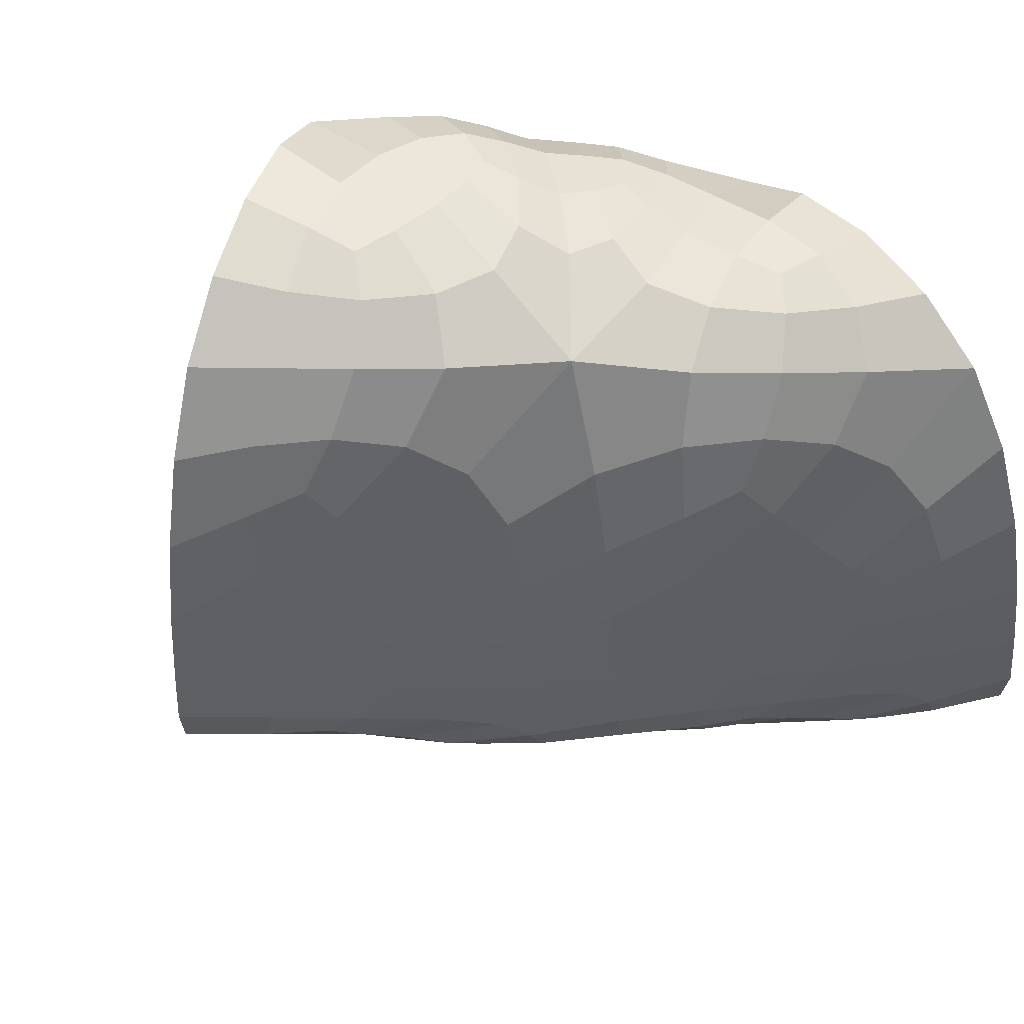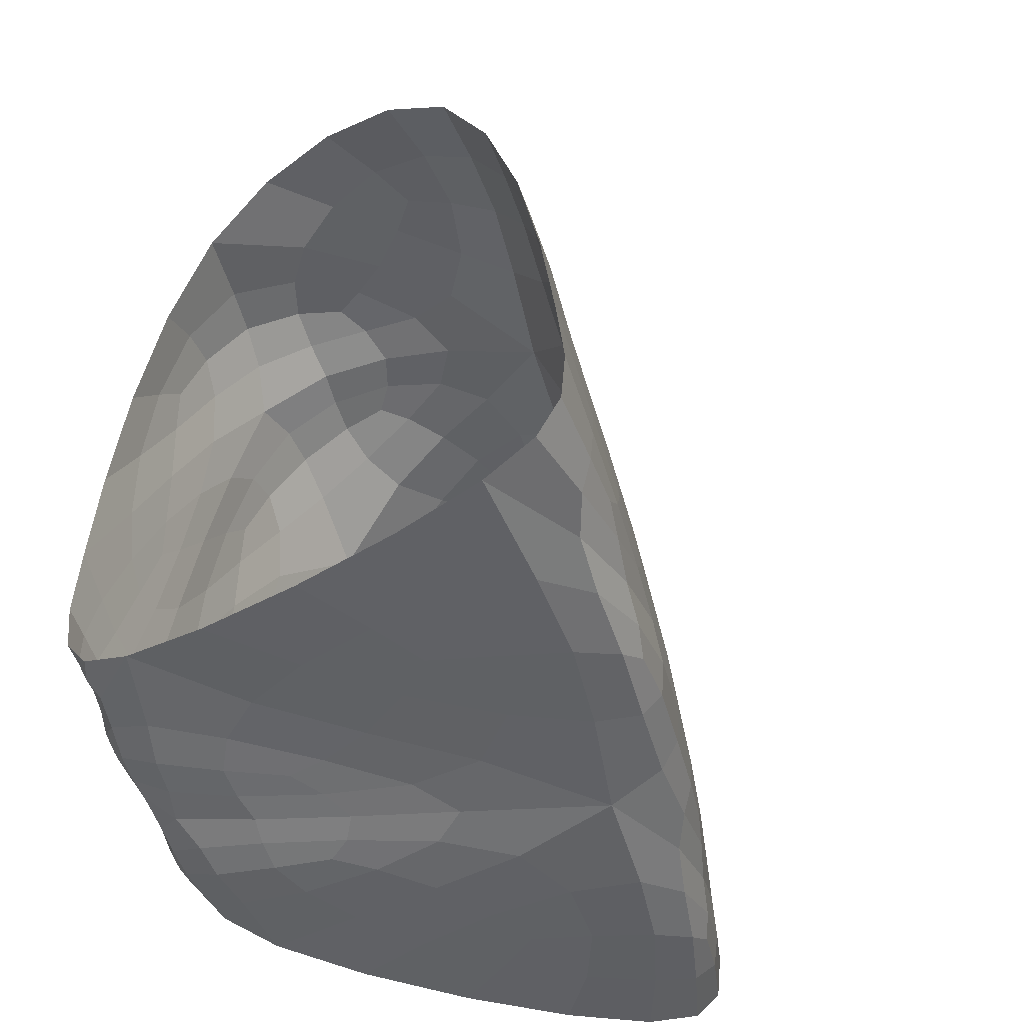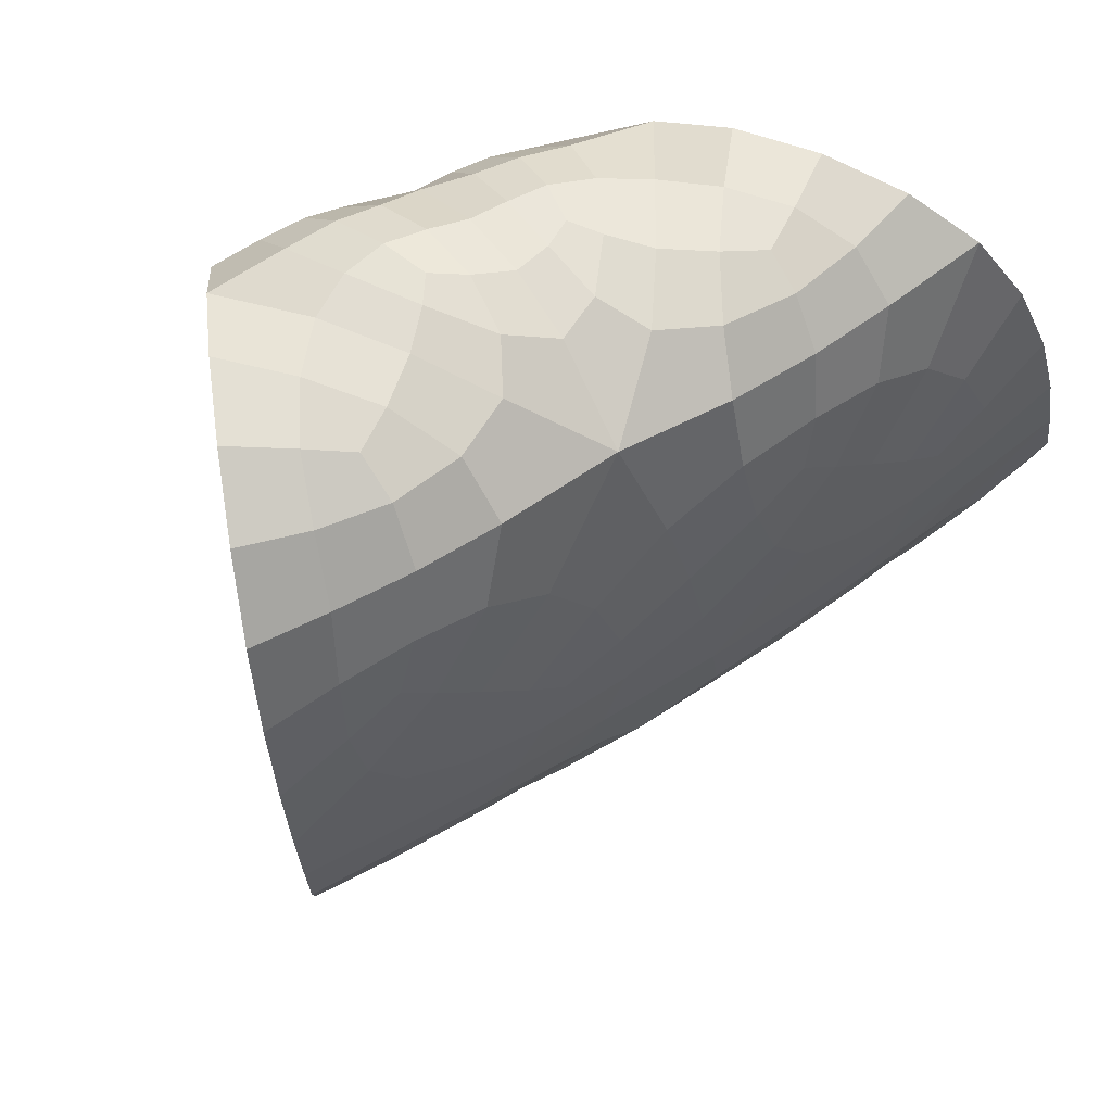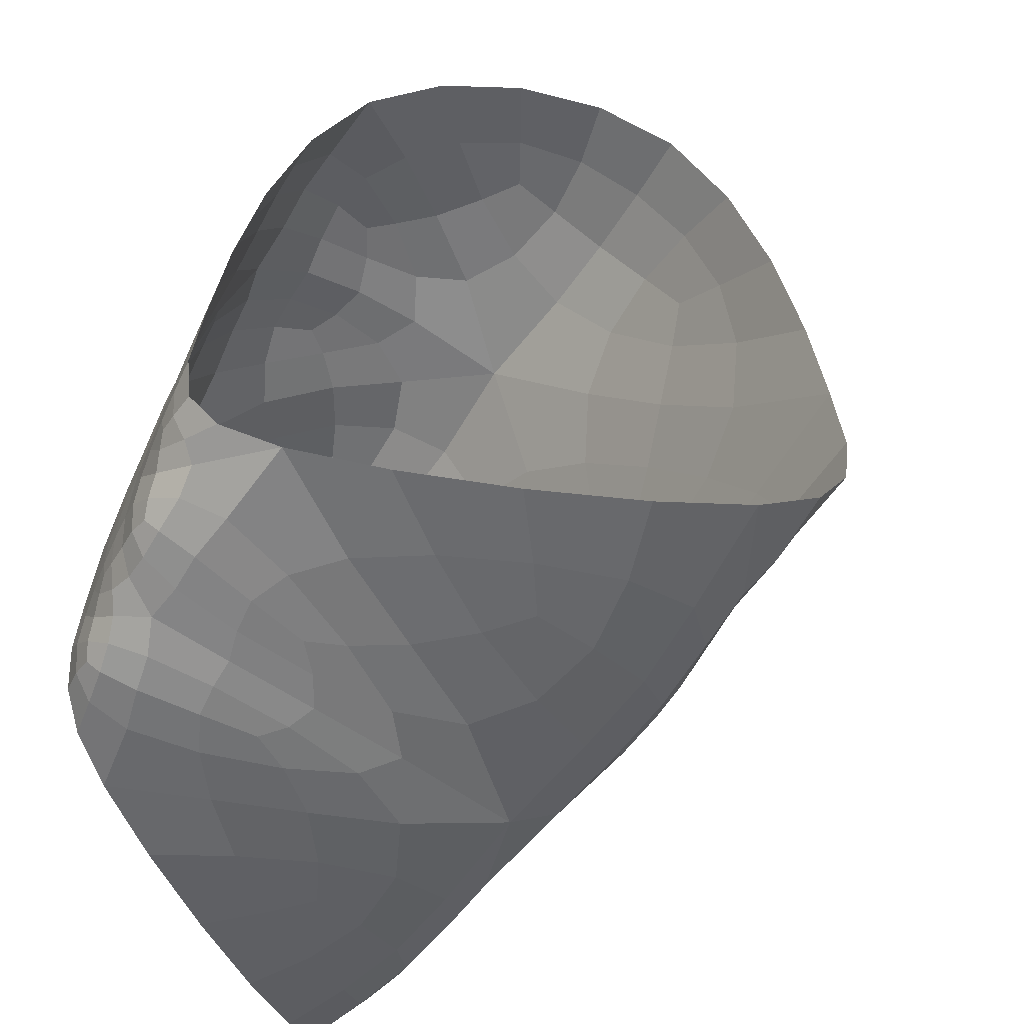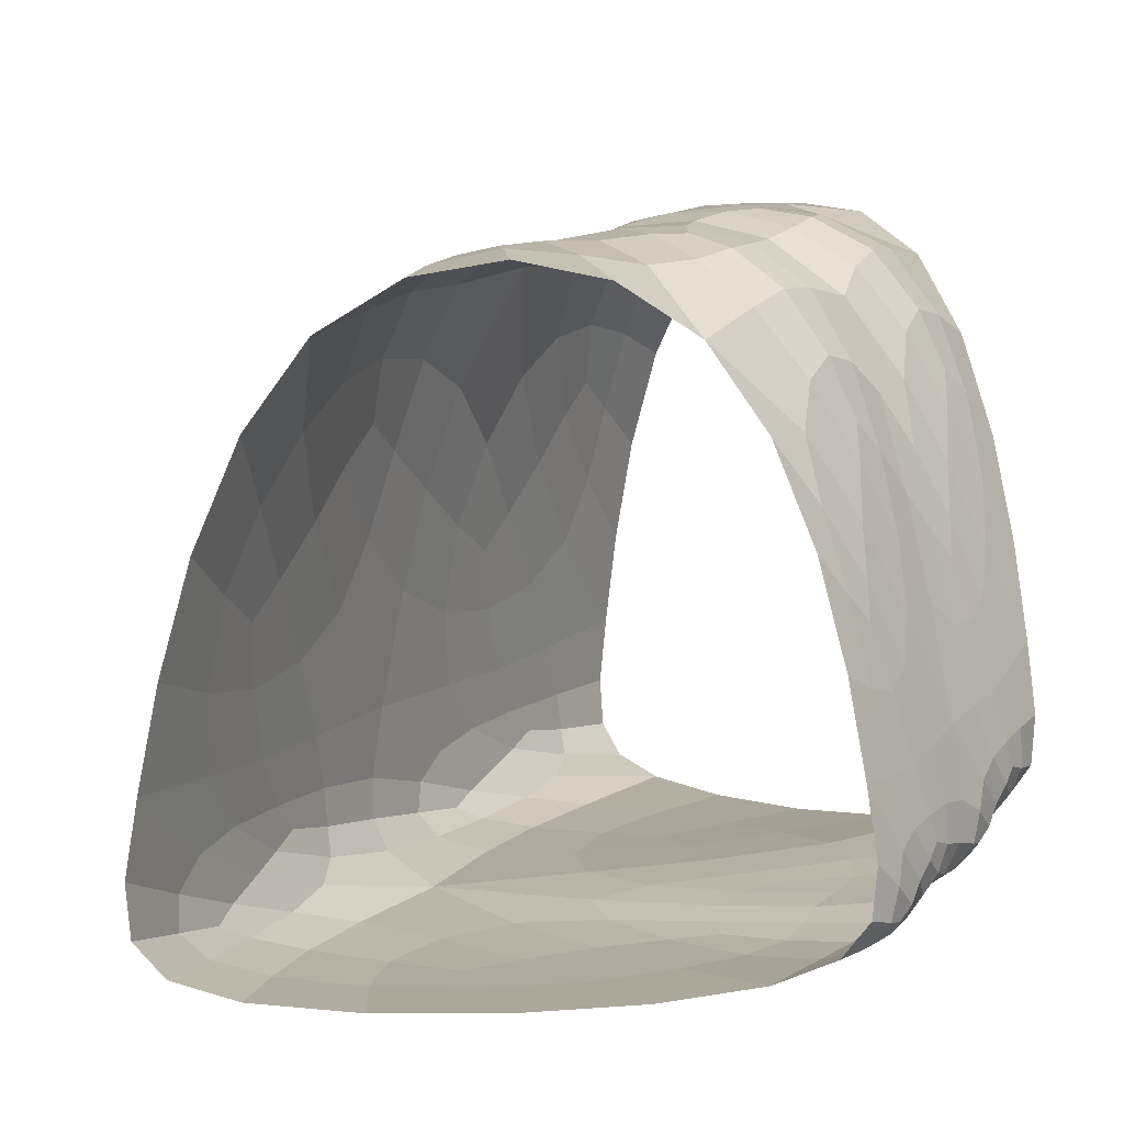
<metadata>
{"format":"obj","ext":"obj","renderer":"f3d","projection":"perspective","resolution":1024,"background":"white","views":[{"elev":57.3,"azim":-131.4,"up":"+Y"},{"elev":-39.5,"azim":157.2,"up":"+Y"},{"elev":74.9,"azim":-157.9,"up":"+Y"},{"elev":-45.0,"azim":110.4,"up":"+Y"},{"elev":1.3,"azim":-9.7,"up":"+Y"}]}
</metadata>
<code>
o cave_601r_1_Cube.039
v 78.26 6.25 -12.27
v 78.53 1.188 -11.81
v 75.53 5.25 -9
v 76.73 6.25 -14.92
v 76.47 1.188 -15.38
v 71.94 0.1875 -9
v 76.84 1.762 -9
v 76.08 2.763 -16.06
v 77.09 5.727 -10.55
v 77.51 0.6615 -10.14
v 77.88 2.144 -10.03
v 73.38 2.144 -12.6
v 76.06 0.1875 -9
v 72.47 5.25 -9
v 78.92 2.763 -11.13
v 71.16 1.762 -9
v 74.61 6.074 -12.21
v 73.78 0.5889 -12.09
v 78.06 1.075 -12.62
v 77.5 1.038 -13.59
v 76.93 1.075 -14.57
v 76.03 2.125 -16.14
v 76.05 1.675 -16.1
v 76.18 1.375 -15.87
v 77.09 6.7 -14.3
v 77.5 6.85 -13.59
v 77.9 6.7 -12.89
v 76.71 5.774 -10.26
v 76.41 5.734 -9.961
v 76.07 5.557 -9.617
v 77.68 0.7465 -10.45
v 77.89 0.8416 -10.73
v 78.1 0.974 -11.11
v 76.06 4.5 -9
v 76.44 3.581 -9
v 76.69 2.625 -9
v 77.6 1.984 -9.73
v 77.39 1.861 -9.505
v 77.15 1.809 -9.283
v 76.47 5.5 -15.38
v 76.28 4.581 -15.71
v 76.15 3.625 -15.92
v 74.11 2.266 -13.6
v 74.7 2.361 -14.37
v 75.3 2.528 -15.12
v 77.82 6.234 -11.66
v 77.54 6.187 -11.25
v 77.29 6.013 -10.92
v 77.96 1.506 -10.01
v 77.95 1.149 -10.02
v 77.82 0.8886 -10.05
v 77.32 4.9 -10.3
v 77.52 4.073 -10.17
v 77.69 3.194 -10.08
v 71.94 4.5 -9
v 71.56 3.581 -9
v 71.31 2.625 -9
v 72.99 5.516 -9.952
v 73.41 5.715 -10.67
v 73.91 5.843 -11.36
v 78.97 2.125 -11.05
v 78.94 1.675 -11.09
v 78.81 1.375 -11.32
v 75.25 6.166 -13.16
v 75.72 6.262 -13.81
v 76.22 6.276 -14.39
v 73.04 0.4419 -11.15
v 72.56 0.3357 -10.44
v 72.21 0.2552 -9.719
v 76.94 1.125 -9
v 76.89 0.675 -9
v 76.62 0.375 -9
v 74.81 5.7 -9
v 74 5.85 -9
v 73.19 5.7 -9
v 72.88 0.075 -9
v 74 0.0375 -9
v 75.12 0.075 -9
v 78.53 5.5 -11.81
v 78.72 4.581 -11.48
v 78.84 3.625 -11.27
v 71.38 0.375 -9
v 71.11 0.675 -9
v 71.06 1.125 -9
v 75.6 1.016 -14.51
v 74.95 0.8826 -13.83
v 74.4 0.7649 -13.07
v 76.59 0.2969 -9.488
v 76.95 0.3884 -9.752
v 77.2 0.5069 -9.968
v 78.62 2.528 -10.79
v 78.4 2.361 -10.55
v 78.17 2.266 -10.32
v 71.74 1.809 -10.02
v 72.21 1.861 -10.81
v 72.71 1.984 -11.6
v 74.06 5.009 -12.39
v 73.77 4.101 -12.48
v 73.56 3.194 -12.55
v 73.29 1.506 -12.62
v 73.3 1.144 -12.58
v 73.41 0.868 -12.45
v 75.36 6.384 -11.57
v 75.93 6.402 -11.17
v 76.5 6.225 -10.83
v 76.85 0.5574 -10.59
v 76.03 0.5204 -11.05
v 75.11 0.5242 -11.53
v 75.52 0.2031 -9.816
v 74.96 0.2726 -10.53
v 74.37 0.3873 -11.21
v 76.42 4.543 -9.327
v 76.96 3.824 -9.54
v 77.4 3.053 -9.755
v 75.24 5.893 -9.779
v 74.97 6.153 -10.46
v 74.73 6.218 -11.17
v 77.23 1.191 -9.283
v 77.44 0.9103 -9.517
v 77.55 0.7506 -9.777
v 75.36 1.259 -14.92
v 74.64 1.402 -14.34
v 74.04 1.647 -13.62
v 75.46 3.597 -15.01
v 75.06 4.362 -14.18
v 74.77 5.152 -13.33
v 72.91 3.053 -11.57
v 72.64 3.823 -10.78
v 72.48 4.541 -9.995
v 72.76 0.7248 -11.44
v 72.15 0.9038 -10.77
v 71.67 1.191 -10.02
v 78.24 1.647 -10.29
v 78.45 1.401 -10.57
v 78.55 1.257 -10.97
v 75.6 6.502 -12.27
v 76.42 6.653 -12.24
v 77.26 6.609 -12.24
v 77.64 5.038 -10.64
v 78.06 4.334 -10.75
v 78.46 3.597 -10.9
v 75.17 0.6711 -12.2
v 76.27 0.7726 -12.07
v 77.34 0.9193 -11.92
v 73.78 0.1865 -10.11
v 73.69 0.3224 -10.89
v 74.29 0.2202 -10.35
v 74.74 0.1417 -9.702
v 73.86 0.1161 -9.648
v 72.97 0.1562 -9.681
v 73.2 0.2384 -10.32
v 76.97 3.022 -9.341
v 77.33 2.65 -9.598
v 76.97 3.355 -9.42
v 76.53 3.954 -9.217
v 76.75 3.253 -9.19
v 76.95 2.492 -9.21
v 77.17 2.465 -9.411
v 75.75 6.231 -10.54
v 75.26 6.318 -11.11
v 75.41 6.218 -10.53
v 75.69 5.969 -9.987
v 76.04 6.087 -10.25
v 76.28 6.155 -10.54
v 75.78 6.327 -10.84
v 77.23 0.6035 -9.375
v 77.39 0.5983 -9.668
v 77.35 0.7329 -9.429
v 77.18 0.9167 -9.21
v 77.11 0.625 -9.202
v 76.92 0.4167 -9.264
v 77.18 0.4829 -9.498
v 74.2 1.099 -13.72
v 73.82 1.387 -13.37
v 74.38 1.227 -14.01
v 74.98 1.104 -14.44
v 74.47 0.979 -13.85
v 73.95 0.8953 -13.17
v 73.78 1.112 -13.24
v 74.47 3.53 -13.69
v 74.41 4.527 -13.15
v 74.73 3.881 -13.91
v 75.05 3.179 -14.59
v 74.55 2.965 -13.99
v 74.03 2.962 -13.3
v 74.15 3.764 -13.16
v 72.09 3.022 -10.21
v 72.13 3.954 -9.75
v 72.33 3.355 -10.46
v 72.54 2.65 -11.11
v 72.12 2.465 -10.47
v 71.71 2.492 -9.757
v 71.85 3.253 -9.679
v 71.82 0.5949 -10.15
v 71.49 0.9167 -9.757
v 71.94 0.7264 -10.43
v 72.46 0.5724 -10.94
v 72.08 0.4634 -10.34
v 71.72 0.4062 -9.681
v 71.48 0.6224 -9.662
v 78.23 1.093 -10.38
v 78.37 1.094 -10.78
v 78.35 1.224 -10.46
v 78.19 1.387 -10.22
v 78.13 1.114 -10.21
v 77.99 0.9004 -10.27
v 78.18 0.9673 -10.51
v 76.59 6.558 -11.52
v 77.21 6.542 -11.77
v 76.49 6.621 -11.81
v 75.82 6.527 -11.78
v 76.25 6.511 -11.39
v 76.77 6.353 -11.09
v 77.03 6.478 -11.39
v 78.01 3.522 -10.47
v 78.36 3.179 -10.7
v 78.03 3.862 -10.58
v 77.67 4.452 -10.46
v 77.8 3.745 -10.34
v 77.97 2.962 -10.29
v 78.19 2.965 -10.49
v 76.14 0.8601 -13.23
v 77.1 0.9333 -12.64
v 76.15 0.8165 -12.7
v 75.19 0.7495 -12.88
v 75.57 0.8478 -13.56
v 76.19 0.9583 -14.1
v 76.71 0.9313 -13.4
v 76.02 0.3595 -10.5
v 75.17 0.412 -11.12
v 75.98 0.4245 -10.78
v 76.69 0.4525 -10.37
v 76.49 0.3517 -10.15
v 76.1 0.2708 -9.966
v 75.58 0.3165 -10.56
v 76.99 4.649 -9.83
v 77.36 3.679 -9.871
v 77.23 4.417 -9.973
v 77.02 5.155 -10.09
v 76.75 5.187 -9.838
v 76.53 4.969 -9.559
v 76.98 4.308 -9.687
v 74.08 6.058 -10.07
v 74.2 6.114 -10.87
v 73.75 5.996 -10.33
v 73.43 5.854 -9.693
v 74.03 5.994 -9.609
v 74.66 5.954 -9.645
v 74.47 6.121 -10.27
v 77.64 1.209 -9.674
v 77.69 0.9275 -9.823
v 77.78 1.166 -9.825
v 77.75 1.504 -9.8
v 77.55 1.433 -9.598
v 77.36 1.346 -9.419
v 77.56 1.064 -9.604
v 75.09 1.709 -14.98
v 74.41 1.817 -14.1
v 74.9 1.933 -14.73
v 75.45 2.033 -15.42
v 75.5 1.675 -15.48
v 75.5 1.433 -15.29
v 74.89 1.558 -14.7
v 75.6 5.161 -14.59
v 75.17 5.541 -13.72
v 75.59 5.706 -14.24
v 76.03 5.656 -14.8
v 75.88 4.924 -15.08
v 75.72 4.208 -15.16
v 75.36 4.833 -14.42
v 73.18 4.651 -11.31
v 72.84 4.958 -10.44
v 73.23 5.19 -11.02
v 73.65 5.218 -11.67
v 73.41 4.433 -11.82
v 73.18 3.679 -11.8
v 72.93 4.305 -11.08
v 72.5 1.207 -11.41
v 71.96 1.346 -10.51
v 72.35 1.433 -11.15
v 72.8 1.504 -11.87
v 72.83 1.162 -11.92
v 72.85 0.912 -11.78
v 72.34 1.06 -11.13
v 78.64 1.709 -10.69
v 78.7 1.433 -10.95
v 78.78 1.675 -10.86
v 78.75 2.033 -10.82
v 78.55 1.933 -10.61
v 78.37 1.817 -10.43
v 78.56 1.558 -10.64
v 76.45 6.732 -13.19
v 77.14 6.746 -12.79
v 76.89 6.809 -13.36
v 76.55 6.656 -13.9
v 76.07 6.606 -13.44
v 75.72 6.541 -12.86
v 76.4 6.718 -12.75
v 78.15 5.146 -11.11
v 78.48 4.208 -11.08
v 78.41 4.922 -11.26
v 78.2 5.646 -11.47
v 77.92 5.671 -11.15
v 77.73 5.457 -10.87
v 78.12 4.812 -10.93
v 76.73 0.6859 -11.24
v 77.4 0.8438 -11.38
v 77.31 0.7423 -11
v 77.09 0.6504 -10.77
v 76.36 0.6094 -11.18
v 75.64 0.6203 -11.64
v 76.5 0.7202 -11.57
f 146 147 145 151
f 148 149 145 147
f 150 151 145 149
f 18 111 146 67
f 111 110 147 146
f 67 146 151 68
f 13 78 148 109
f 78 77 149 148
f 109 148 147 110
f 6 69 150 76
f 69 68 151 150
f 76 150 149 77
f 153 154 152 158
f 155 156 152 154
f 157 158 152 156
f 11 114 153 37
f 114 113 154 153
f 37 153 158 38
f 3 34 155 112
f 34 35 156 155
f 112 155 154 113
f 7 39 157 36
f 39 38 158 157
f 36 157 156 35
f 160 161 159 165
f 162 163 159 161
f 164 165 159 163
f 17 117 160 103
f 117 116 161 160
f 103 160 165 104
f 3 30 162 115
f 30 29 163 162
f 115 162 161 116
f 9 105 164 28
f 105 104 165 164
f 28 164 163 29
f 167 168 166 172
f 169 170 166 168
f 171 172 166 170
f 10 120 167 90
f 120 119 168 167
f 90 167 172 89
f 7 70 169 118
f 70 71 170 169
f 118 169 168 119
f 13 88 171 72
f 88 89 172 171
f 72 171 170 71
f 174 175 173 179
f 176 177 173 175
f 178 179 173 177
f 12 123 174 100
f 123 122 175 174
f 100 174 179 101
f 5 85 176 121
f 85 86 177 176
f 121 176 175 122
f 18 102 178 87
f 102 101 179 178
f 87 178 177 86
f 181 182 180 186
f 183 184 180 182
f 185 186 180 184
f 17 126 181 97
f 126 125 182 181
f 97 181 186 98
f 8 45 183 124
f 45 44 184 183
f 124 183 182 125
f 12 99 185 43
f 99 98 186 185
f 43 185 184 44
f 188 189 187 193
f 190 191 187 189
f 192 193 187 191
f 14 129 188 55
f 129 128 189 188
f 55 188 193 56
f 12 96 190 127
f 96 95 191 190
f 127 190 189 128
f 16 57 192 94
f 57 56 193 192
f 94 192 191 95
f 195 196 194 200
f 197 198 194 196
f 199 200 194 198
f 16 132 195 84
f 132 131 196 195
f 84 195 200 83
f 18 67 197 130
f 67 68 198 197
f 130 197 196 131
f 6 82 199 69
f 82 83 200 199
f 69 199 198 68
f 202 203 201 207
f 204 205 201 203
f 206 207 201 205
f 2 135 202 33
f 135 134 203 202
f 33 202 207 32
f 11 49 204 133
f 49 50 205 204
f 133 204 203 134
f 10 31 206 51
f 31 32 207 206
f 51 206 205 50
f 209 210 208 214
f 211 212 208 210
f 213 214 208 212
f 1 138 209 46
f 138 137 210 209
f 46 209 214 47
f 17 103 211 136
f 103 104 212 211
f 136 211 210 137
f 9 48 213 105
f 48 47 214 213
f 105 213 212 104
f 216 217 215 221
f 218 219 215 217
f 220 221 215 219
f 15 141 216 91
f 141 140 217 216
f 91 216 221 92
f 9 52 218 139
f 52 53 219 218
f 139 218 217 140
f 11 93 220 54
f 93 92 221 220
f 54 220 219 53
f 223 224 222 228
f 225 226 222 224
f 227 228 222 226
f 2 144 223 19
f 144 143 224 223
f 19 223 228 20
f 18 87 225 142
f 87 86 226 225
f 142 225 224 143
f 5 21 227 85
f 21 20 228 227
f 85 227 226 86
f 230 231 229 235
f 232 233 229 231
f 234 235 229 233
f 18 108 230 111
f 108 107 231 230
f 111 230 235 110
f 10 90 232 106
f 90 89 233 232
f 106 232 231 107
f 13 109 234 88
f 109 110 235 234
f 88 234 233 89
f 237 238 236 242
f 239 240 236 238
f 241 242 236 240
f 11 54 237 114
f 54 53 238 237
f 114 237 242 113
f 9 28 239 52
f 28 29 240 239
f 52 239 238 53
f 3 112 241 30
f 112 113 242 241
f 30 241 240 29
f 244 245 243 249
f 246 247 243 245
f 248 249 243 247
f 17 60 244 117
f 60 59 245 244
f 117 244 249 116
f 14 75 246 58
f 75 74 247 246
f 58 246 245 59
f 3 115 248 73
f 115 116 249 248
f 73 248 247 74
f 251 252 250 256
f 253 254 250 252
f 255 256 250 254
f 10 51 251 120
f 51 50 252 251
f 120 251 256 119
f 11 37 253 49
f 37 38 254 253
f 49 253 252 50
f 7 118 255 39
f 118 119 256 255
f 39 255 254 38
f 258 259 257 263
f 260 261 257 259
f 262 263 257 261
f 12 43 258 123
f 43 44 259 258
f 123 258 263 122
f 8 22 260 45
f 22 23 261 260
f 45 260 259 44
f 5 121 262 24
f 121 122 263 262
f 24 262 261 23
f 265 266 264 270
f 267 268 264 266
f 269 270 264 268
f 17 64 265 126
f 64 65 266 265
f 126 265 270 125
f 4 40 267 66
f 40 41 268 267
f 66 267 266 65
f 8 124 269 42
f 124 125 270 269
f 42 269 268 41
f 272 273 271 277
f 274 275 271 273
f 276 277 271 275
f 14 58 272 129
f 58 59 273 272
f 129 272 277 128
f 17 97 274 60
f 97 98 275 274
f 60 274 273 59
f 12 127 276 99
f 127 128 277 276
f 99 276 275 98
f 279 280 278 284
f 281 282 278 280
f 283 284 278 282
f 16 94 279 132
f 94 95 280 279
f 132 279 284 131
f 12 100 281 96
f 100 101 282 281
f 96 281 280 95
f 18 130 283 102
f 130 131 284 283
f 102 283 282 101
f 286 287 285 291
f 288 289 285 287
f 290 291 285 289
f 2 63 286 135
f 63 62 287 286
f 135 286 291 134
f 15 91 288 61
f 91 92 289 288
f 61 288 287 62
f 11 133 290 93
f 133 134 291 290
f 93 290 289 92
f 293 294 292 298
f 295 296 292 294
f 297 298 292 296
f 1 27 293 138
f 27 26 294 293
f 138 293 298 137
f 4 66 295 25
f 66 65 296 295
f 25 295 294 26
f 17 136 297 64
f 136 137 298 297
f 64 297 296 65
f 300 301 299 305
f 302 303 299 301
f 304 305 299 303
f 15 81 300 141
f 81 80 301 300
f 141 300 305 140
f 1 46 302 79
f 46 47 303 302
f 79 302 301 80
f 9 139 304 48
f 139 140 305 304
f 48 304 303 47
f 307 308 306 312
f 309 310 306 308
f 311 312 306 310
f 2 33 307 144
f 33 32 308 307
f 144 307 312 143
f 10 106 309 31
f 106 107 310 309
f 31 309 308 32
f 18 142 311 108
f 142 143 312 311
f 108 311 310 107

</code>
